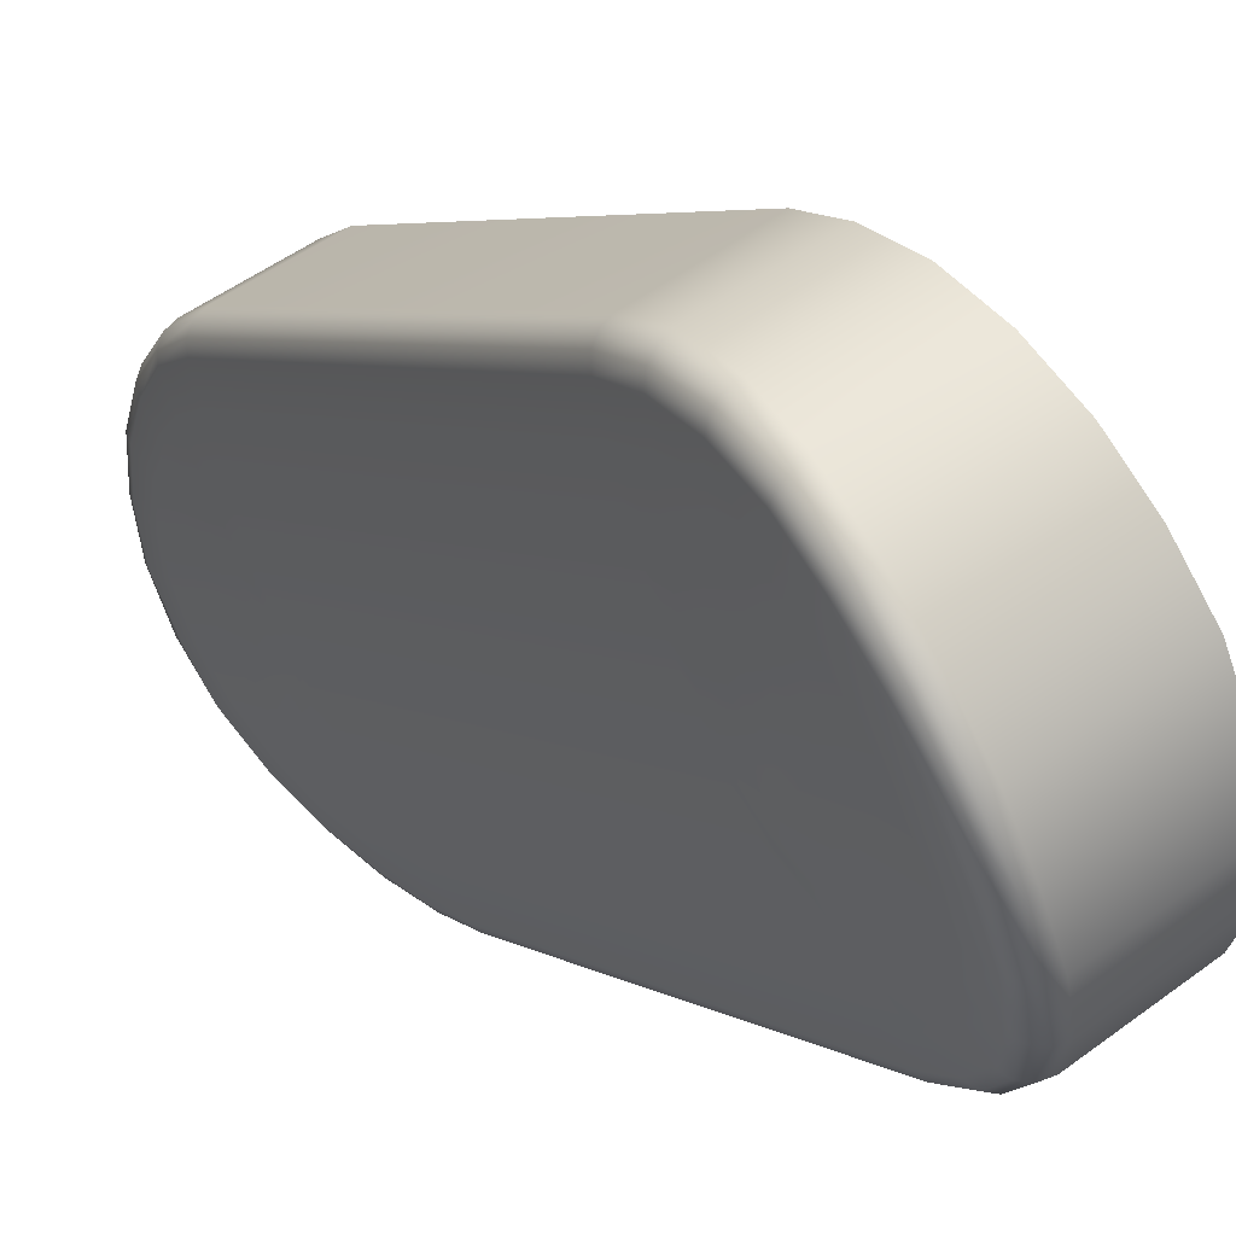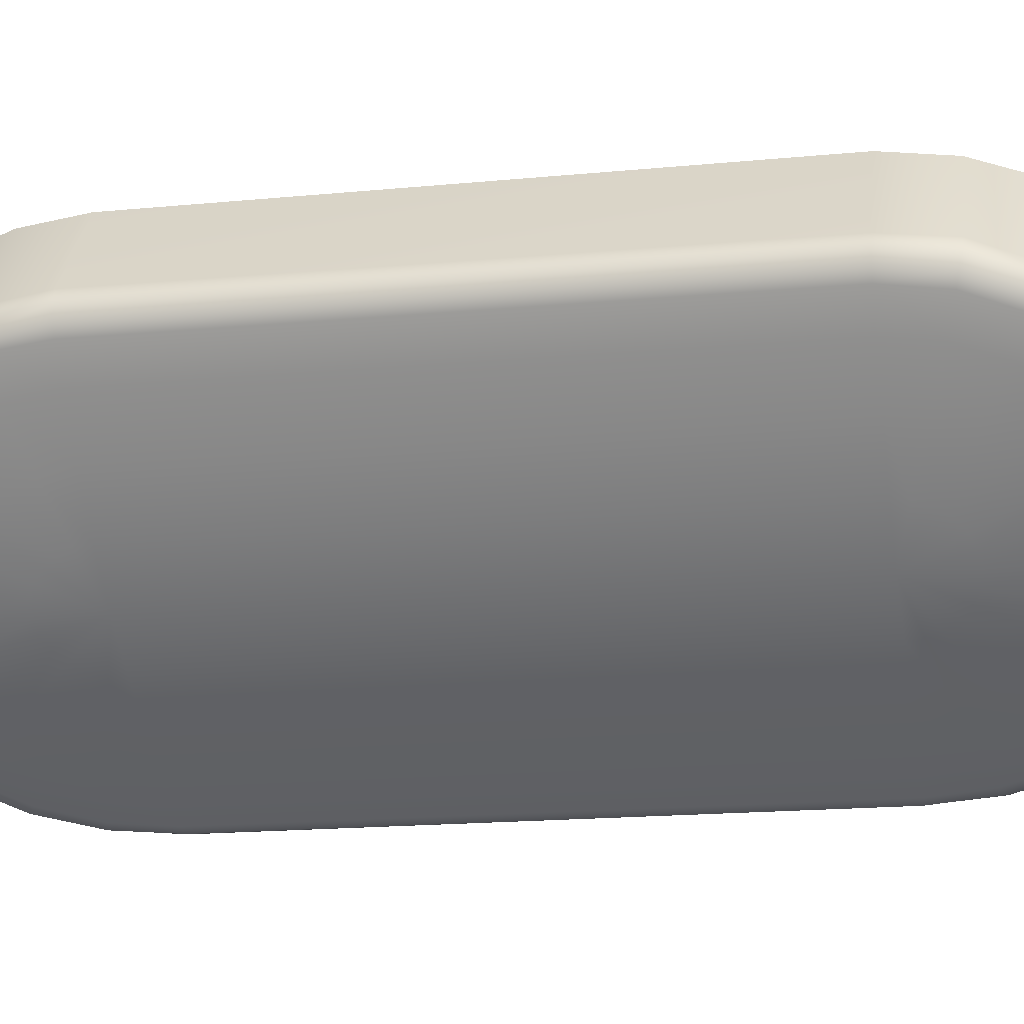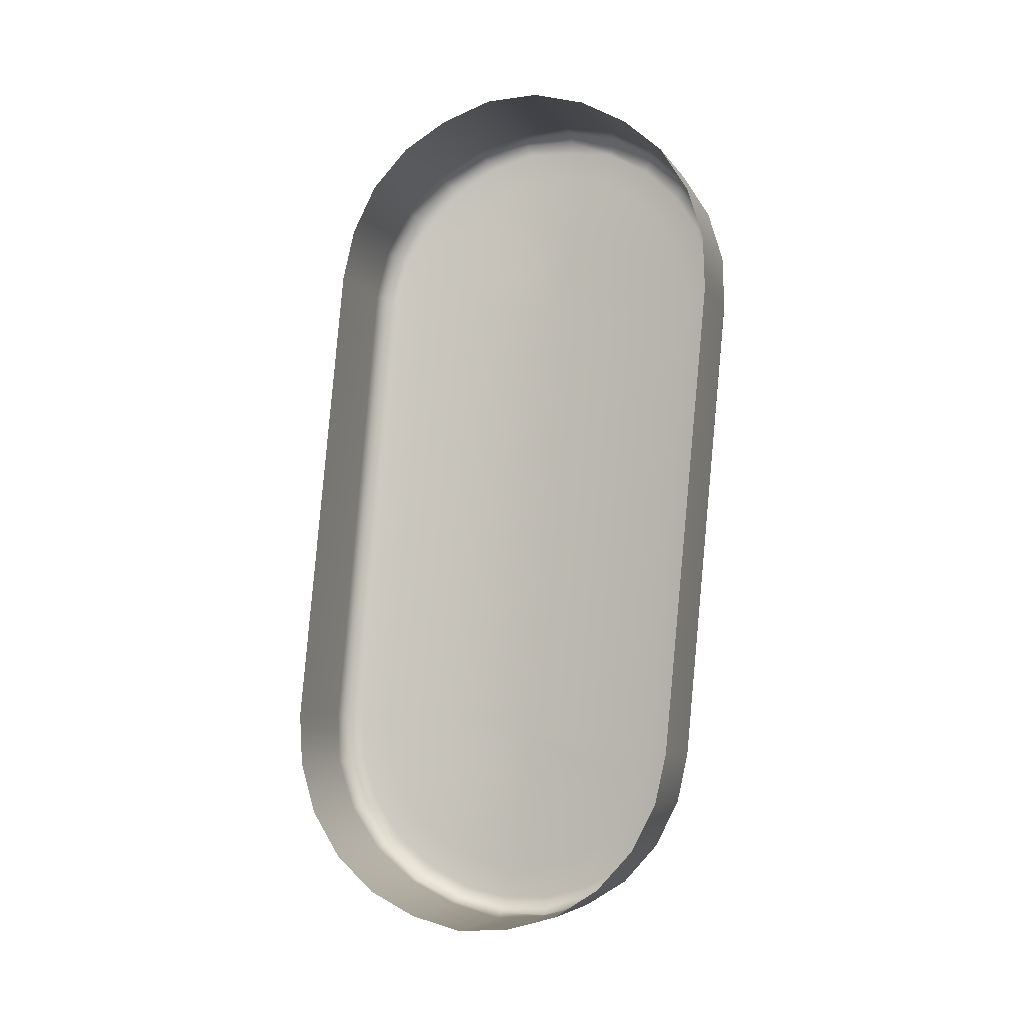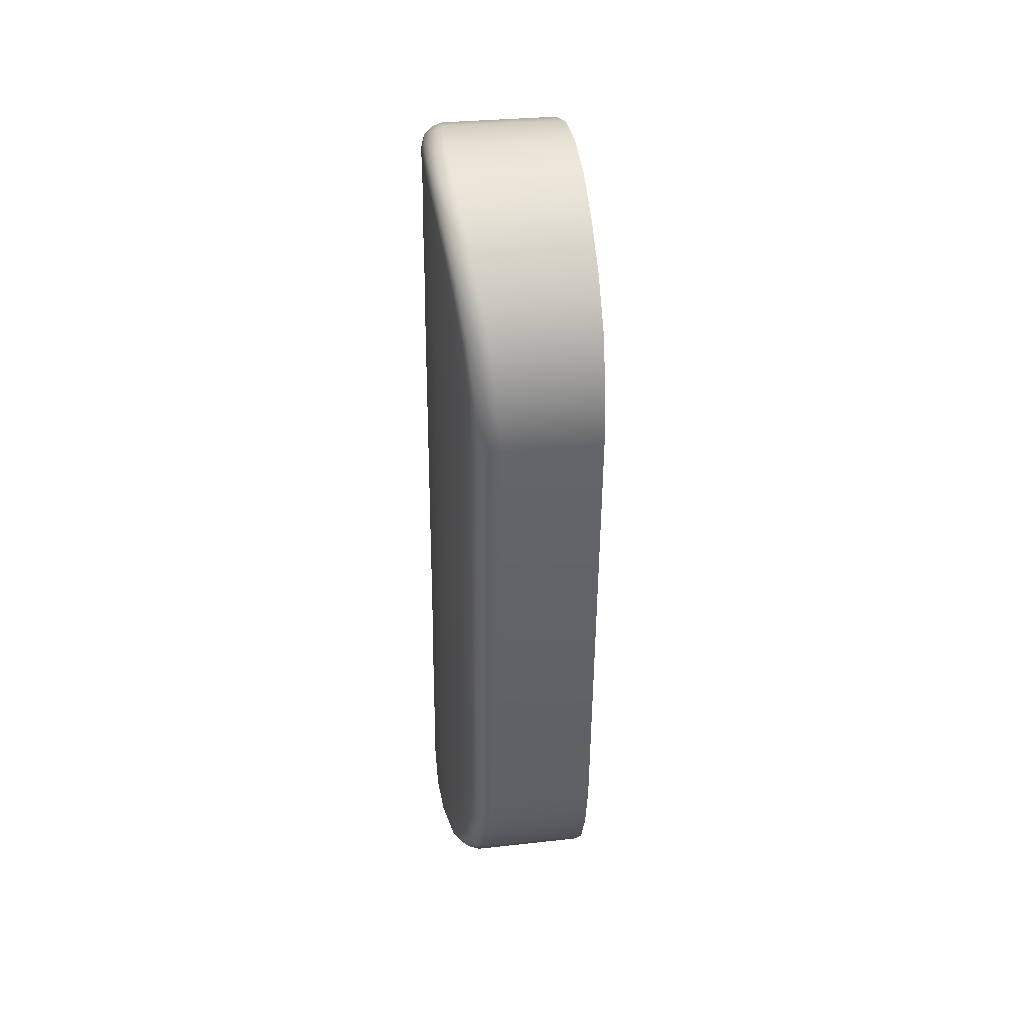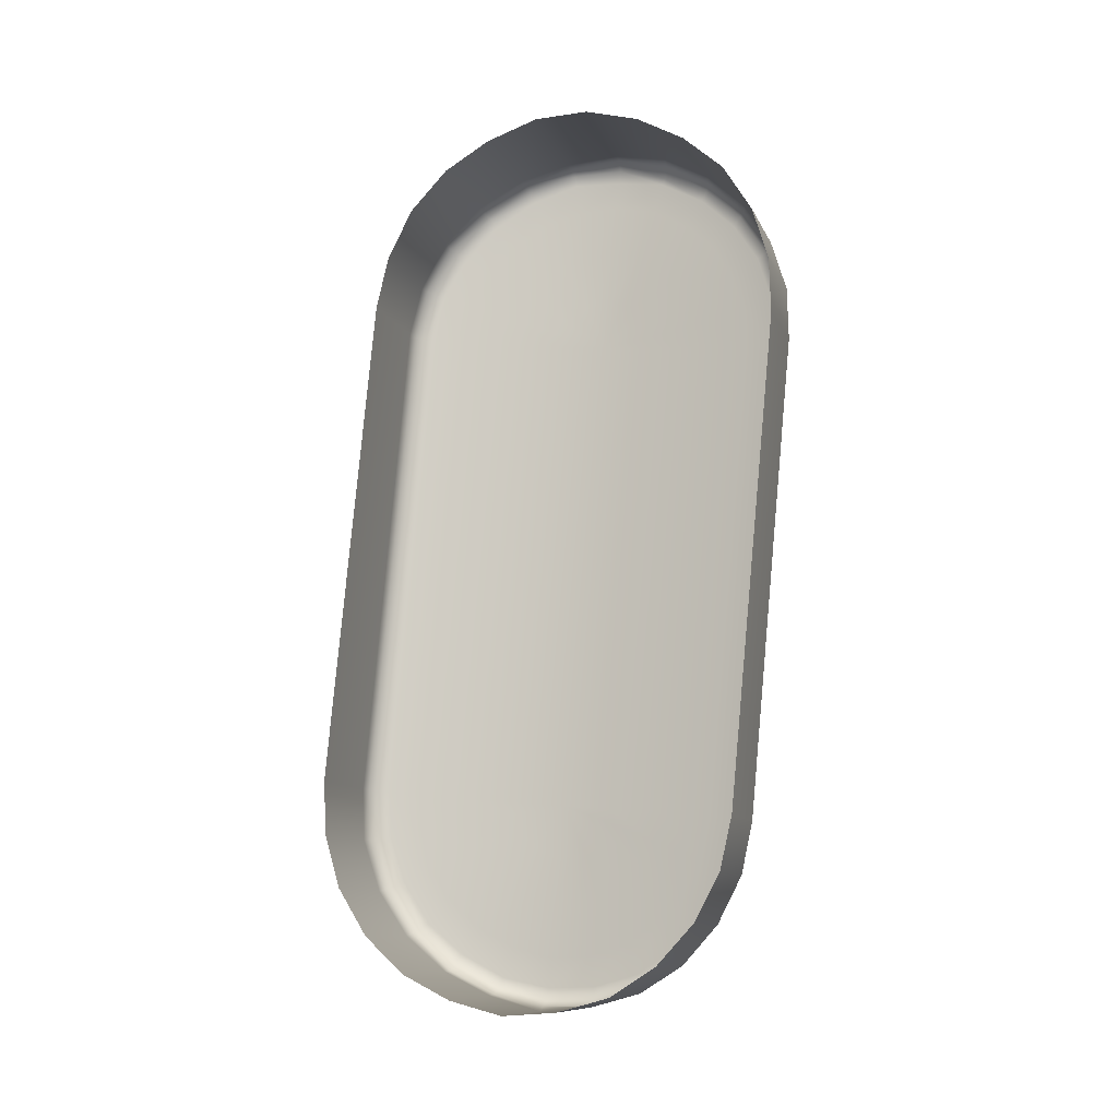
<metadata>
{"format":"obj","ext":"obj","renderer":"f3d","projection":"perspective","resolution":1024,"background":"white","views":[{"elev":10.2,"azim":148.4,"up":"+Y"},{"elev":8.7,"azim":96.4,"up":"+Y"},{"elev":-7.0,"azim":-96.1,"up":"+Z"},{"elev":45.6,"azim":147.7,"up":"+Z"},{"elev":-11.6,"azim":-98.0,"up":"+Z"}]}
</metadata>
<code>
g r_gripper_group1
v 0.01871 -0.006879 0.07808
v 0.01852 -0.007336 0.07637
v 0.02174 -0.008807 0.0764
v 0.02179 -0.008257 0.07813
v 0.02159 -0.009742 0.07492
v 0.01817 -0.008201 0.07485
v 0.02127 -0.01103 0.07373
v 0.01767 -0.009387 0.07364
v 0.02078 -0.01251 0.07294
v 0.01703 -0.01081 0.07284
v 0.02013 -0.01411 0.07244
v 0.01633 -0.01239 0.07237
v 0.01931 -0.01569 0.07258
v 0.0156 -0.014 0.07248
v 0.01845 -0.01716 0.07303
v 0.01488 -0.01554 0.07293
v 0.01758 -0.01842 0.07392
v 0.01424 -0.0169 0.07388
v 0.01685 -0.01943 0.07522
v 0.01372 -0.018 0.07518
v 0.01631 -0.02012 0.07677
v 0.01334 -0.01876 0.07676
v 0.01606 -0.02044 0.07846
v 0.01314 -0.01911 0.07848
v 0.01503 -0.02177 0.09442
v 0.01218 -0.02045 0.09435
v 0.01506 -0.02174 0.09619
v 0.01216 -0.0204 0.09616
v 0.01539 -0.02131 0.09792
v 0.01235 -0.01993 0.09787
v 0.01593 -0.02053 0.09945
v 0.0127 -0.01906 0.09939
v 0.01667 -0.01946 0.1007
v 0.01321 -0.01787 0.1005
v 0.01745 -0.01809 0.1016
v 0.01384 -0.01645 0.1014
v 0.01824 -0.01654 0.1019
v 0.01454 -0.01488 0.1019
v 0.01891 -0.01492 0.1018
v 0.01527 -0.01327 0.1018
v 0.01949 -0.01331 0.1013
v 0.01599 -0.01172 0.1012
v 0.01995 -0.01186 0.1004
v 0.01663 -0.01036 0.1004
v 0.02028 -0.01069 0.0991
v 0.01715 -0.009252 0.09906
v 0.02054 -0.00988 0.09748
v 0.01753 -0.008522 0.09748
v 0.02069 -0.009488 0.09582
v 0.01773 -0.008154 0.09576
v 0.01869 -0.006792 0.07983
v 0.02173 -0.008195 0.07986
v 0.02202 -0.008417 0.07984
v 0.02208 -0.008516 0.07815
v 0.02219 -0.008734 0.07982
v 0.02225 -0.008845 0.0782
v 0.02218 -0.00912 0.0798
v 0.02224 -0.009209 0.07824
v 0.02201 -0.01022 0.07839
v 0.02196 -0.0106 0.07709
v 0.0222 -0.009685 0.07672
v 0.0218 -0.0113 0.07602
v 0.02205 -0.01053 0.07535
v 0.02154 -0.01223 0.07516
v 0.02176 -0.01167 0.07432
v 0.02115 -0.01334 0.07453
v 0.0213 -0.01302 0.07354
v 0.02065 -0.01452 0.07419
v 0.02071 -0.01445 0.0732
v 0.02005 -0.01572 0.07423
v 0.01999 -0.01588 0.07323
v 0.01941 -0.01683 0.07458
v 0.01922 -0.01719 0.07363
v 0.0188 -0.0178 0.07532
v 0.01845 -0.01836 0.0745
v 0.01828 -0.01858 0.07622
v 0.01778 -0.01927 0.0756
v 0.01792 -0.0191 0.07737
v 0.01731 -0.01989 0.07706
v 0.01771 -0.01935 0.0787
v 0.01708 -0.0202 0.07858
v 0.02052 -0.01467 0.07585
v 0.02014 -0.01547 0.07588
v 0.01974 -0.01622 0.07616
v 0.01936 -0.01687 0.07657
v 0.01904 -0.0174 0.07723
v 0.0188 -0.01775 0.07799
v 0.01869 -0.01792 0.07893
v 0.02023 -0.01522 0.07761
v 0.02042 -0.01482 0.07758
v 0.02087 -0.01387 0.0761
v 0.02115 -0.01315 0.07646
v 0.02136 -0.01254 0.07706
v 0.02149 -0.01208 0.07782
v 0.02155 -0.01183 0.07868
v 0.02198 -0.01016 0.07975
v 0.02151 -0.01178 0.07955
v 0.02094 -0.01354 0.07856
v 0.02097 -0.0134 0.079
v 0.02086 -0.01374 0.07818
v 0.02075 -0.01405 0.07787
v 0.0206 -0.01442 0.07763
v 0.02097 -0.01339 0.0794
v 0.02031 -0.01496 0.07924
v 0.02004 -0.01558 0.07771
v 0.01987 -0.01591 0.0779
v 0.01972 -0.01619 0.0783
v 0.01961 -0.01637 0.07864
v 0.01954 -0.01645 0.07904
v 0.01766 -0.01925 0.09481
v 0.01669 -0.02066 0.09464
v 0.01767 -0.01921 0.09575
v 0.01671 -0.02064 0.09597
v 0.01605 -0.02152 0.09452
v 0.01609 -0.02147 0.09612
v 0.01693 -0.02031 0.09722
v 0.01635 -0.02109 0.09766
v 0.01731 -0.01971 0.09839
v 0.01687 -0.02039 0.09899
v 0.01782 -0.01887 0.09929
v 0.0175 -0.0194 0.1001
v 0.01838 -0.01785 0.09997
v 0.01821 -0.01816 0.1009
v 0.01895 -0.01669 0.1002
v 0.01889 -0.01675 0.1012
v 0.01949 -0.01546 0.1002
v 0.01951 -0.01531 0.1012
v 0.01994 -0.01429 0.09986
v 0.02003 -0.01387 0.1007
v 0.02031 -0.01322 0.09911
v 0.02046 -0.01256 0.09988
v 0.0206 -0.01235 0.09809
v 0.02078 -0.01152 0.0987
v 0.02081 -0.01175 0.097
v 0.02102 -0.01076 0.09735
v 0.02093 -0.01145 0.09564
v 0.02117 -0.01043 0.09574
v 0.01905 -0.01654 0.09858
v 0.01942 -0.01575 0.09851
v 0.01975 -0.01496 0.09829
v 0.02002 -0.01426 0.09779
v 0.02024 -0.01369 0.09715
v 0.0204 -0.01329 0.09634
v 0.0205 -0.01311 0.09549
v 0.01936 -0.016 0.0969
v 0.01918 -0.01641 0.09685
v 0.01869 -0.01733 0.09835
v 0.01832 -0.01801 0.0979
v 0.01803 -0.01858 0.09735
v 0.0178 -0.019 0.09656
v 0.01857 -0.01765 0.09585
v 0.01852 -0.01777 0.09543
v 0.01853 -0.01777 0.09498
v 0.01868 -0.01743 0.09626
v 0.01881 -0.01715 0.09653
v 0.019 -0.0168 0.09676
v 0.01928 -0.01627 0.09518
v 0.01953 -0.01561 0.09669
v 0.01968 -0.01526 0.09647
v 0.0198 -0.015 0.09617
v 0.01988 -0.01479 0.09578
v 0.01994 -0.01471 0.09535
v 0.02117 -0.01006 0.09578
v 0.02099 -0.00973 0.09582
v 0.02101 -0.01045 0.09741
v 0.02077 -0.0112 0.0989
v 0.02043 -0.01232 0.1002
v 0.01999 -0.01369 0.101
v 0.01944 -0.01521 0.1016
v 0.01879 -0.01677 0.1016
v 0.01805 -0.01822 0.1011
v 0.0173 -0.01953 0.1004
v 0.01662 -0.02057 0.09926
v 0.0161 -0.02132 0.09781
v 0.01579 -0.02171 0.09616
v 0.01577 -0.02175 0.09445
v 0.01679 -0.02043 0.07856
v 0.01703 -0.0201 0.07688
v 0.01753 -0.01946 0.07543
v 0.01823 -0.0185 0.07426
v 0.01904 -0.01729 0.07332
v 0.01988 -0.01588 0.07283
v 0.02064 -0.01439 0.0728
v 0.02127 -0.01286 0.0732
v 0.02174 -0.01146 0.07399
v 0.02205 -0.01024 0.07512
v 0.02222 -0.00933 0.07659
v 0.02206 -0.009027 0.07646
v 0.02188 -0.009959 0.07501
v 0.02156 -0.01122 0.07376
v 0.02108 -0.01269 0.07299
v 0.02044 -0.01424 0.0726
v 0.01963 -0.01581 0.0726
v 0.01878 -0.01727 0.07317
v 0.01793 -0.01853 0.07398
v 0.01719 -0.01952 0.07529
v 0.01667 -0.02019 0.07682
v 0.01642 -0.02051 0.07852
v 0.0154 -0.02186 0.09449
v 0.01543 -0.0218 0.09618
v 0.01575 -0.0214 0.09788
v 0.0163 -0.02062 0.09935
v 0.017 -0.01953 0.1006
v 0.01777 -0.01822 0.1014
v 0.01854 -0.01667 0.1019
v 0.01922 -0.01507 0.1018
v 0.01979 -0.0135 0.1013
v 0.02024 -0.01207 0.1003
v 0.02059 -0.0109 0.09903
v 0.02083 -0.01011 0.09748
g r_gripper_group1_0
f 3 2 1
f 4 3 1
f 3 5 2
f 5 6 2
f 5 7 6
f 7 8 6
f 7 9 8
f 9 10 8
f 9 11 10
f 11 12 10
f 11 13 12
f 13 14 12
f 13 15 14
f 15 16 14
f 15 17 16
f 17 18 16
f 17 19 18
f 19 20 18
f 19 21 20
f 21 22 20
f 21 23 22
f 23 24 22
f 24 23 25
f 26 24 25
f 25 27 26
f 27 28 26
f 27 29 28
f 29 30 28
f 29 31 30
f 31 32 30
f 31 33 32
f 33 34 32
f 33 35 34
f 35 36 34
f 35 37 36
f 37 38 36
f 37 39 38
f 39 40 38
f 39 41 40
f 41 42 40
f 41 43 42
f 43 44 42
f 43 45 44
f 45 46 44
f 45 47 46
f 47 48 46
f 47 49 48
f 49 50 48
f 50 49 51
f 49 52 51
f 52 4 51
f 4 1 51
f 52 53 4
f 53 54 4
f 53 55 54
f 55 56 54
f 55 57 56
f 57 58 56
f 59 58 57
f 59 60 58
f 60 61 58
f 60 62 61
f 62 63 61
f 62 64 63
f 64 65 63
f 64 66 65
f 66 67 65
f 66 68 67
f 68 69 67
f 68 70 69
f 70 71 69
f 70 72 71
f 72 73 71
f 72 74 73
f 74 75 73
f 74 76 75
f 76 77 75
f 76 78 77
f 78 79 77
f 78 80 79
f 80 81 79
f 82 68 66
f 83 70 68
f 82 83 68
f 84 72 70
f 83 84 70
f 85 74 72
f 84 85 72
f 86 76 74
f 85 86 74
f 87 78 76
f 86 87 76
f 88 80 78
f 87 88 78
f 89 83 82
f 90 89 82
f 90 82 91
f 91 82 66
f 91 66 64
f 92 91 64
f 92 64 62
f 93 92 62
f 93 62 60
f 94 93 60
f 94 60 59
f 95 94 59
f 95 59 96
f 96 59 57
f 97 95 96
f 98 94 95
f 99 98 95
f 99 95 97
f 100 93 94
f 98 100 94
f 101 92 93
f 100 101 93
f 101 102 92
f 102 91 92
f 102 90 91
f 103 99 97
f 104 98 99
f 104 100 98
f 104 101 100
f 104 102 101
f 104 90 102
f 104 99 103
f 104 89 90
f 104 105 89
f 89 105 83
f 105 84 83
f 105 106 84
f 104 106 105
f 106 85 84
f 106 107 85
f 104 107 106
f 107 86 85
f 107 108 86
f 104 108 107
f 108 87 86
f 108 109 87
f 104 109 108
f 109 88 87
f 110 88 109
f 110 111 88
f 110 112 111
f 112 113 111
f 111 113 114
f 113 115 114
f 113 116 115
f 116 117 115
f 116 118 117
f 118 119 117
f 118 120 119
f 120 121 119
f 120 122 121
f 122 123 121
f 122 124 123
f 124 125 123
f 124 126 125
f 126 127 125
f 126 128 127
f 128 129 127
f 128 130 129
f 130 131 129
f 130 132 131
f 132 133 131
f 132 134 133
f 134 135 133
f 134 136 135
f 136 137 135
f 138 124 122
f 139 126 124
f 138 139 124
f 140 128 126
f 139 140 126
f 141 130 128
f 140 141 128
f 142 132 130
f 141 142 130
f 143 134 132
f 142 143 132
f 144 136 134
f 143 144 134
f 145 139 138
f 146 145 138
f 146 138 147
f 147 138 122
f 147 122 120
f 148 147 120
f 148 120 118
f 149 148 118
f 149 118 116
f 150 149 116
f 150 116 113
f 112 150 113
f 151 150 112
f 152 151 112
f 152 112 110
f 153 152 110
f 154 149 150
f 151 154 150
f 155 148 149
f 154 155 149
f 156 147 148
f 155 156 148
f 157 152 153
f 157 151 152
f 157 154 151
f 157 155 154
f 157 156 155
f 157 146 156
f 156 146 147
f 157 145 146
f 157 158 145
f 145 158 139
f 158 140 139
f 158 159 140
f 157 159 158
f 159 141 140
f 159 160 141
f 157 160 159
f 160 142 141
f 160 161 142
f 157 161 160
f 161 143 142
f 161 162 143
f 157 162 161
f 162 144 143
f 144 162 97
f 144 97 96
f 136 144 96
f 136 96 137
f 96 57 137
f 162 103 97
f 162 157 103
f 157 104 103
f 157 153 104
f 153 109 104
f 153 110 109
f 137 57 55
f 163 137 55
f 163 55 53
f 164 163 53
f 164 53 52
f 49 164 52
f 137 163 135
f 163 165 135
f 163 164 165
f 135 165 133
f 165 166 133
f 133 166 131
f 166 167 131
f 131 167 129
f 167 168 129
f 129 168 127
f 168 169 127
f 127 169 125
f 169 170 125
f 125 170 123
f 170 171 123
f 123 171 121
f 171 172 121
f 121 172 119
f 172 173 119
f 119 173 117
f 173 174 117
f 117 174 115
f 174 175 115
f 115 175 114
f 175 176 114
f 114 176 81
f 114 81 80
f 111 114 80
f 111 80 88
f 176 177 81
f 81 177 79
f 177 178 79
f 79 178 77
f 178 179 77
f 77 179 75
f 179 180 75
f 75 180 73
f 180 181 73
f 73 181 71
f 181 182 71
f 71 182 69
f 182 183 69
f 69 183 67
f 183 184 67
f 67 184 65
f 184 185 65
f 65 185 63
f 185 186 63
f 63 186 61
f 186 187 61
f 61 187 58
f 187 56 58
f 187 188 56
f 188 54 56
f 188 3 54
f 3 4 54
f 189 188 187
f 186 189 187
f 5 3 188
f 189 5 188
f 190 189 186
f 185 190 186
f 7 5 189
f 190 7 189
f 191 190 185
f 184 191 185
f 9 7 190
f 191 9 190
f 192 191 184
f 183 192 184
f 11 9 191
f 192 11 191
f 193 192 183
f 182 193 183
f 13 11 192
f 193 13 192
f 194 193 182
f 181 194 182
f 15 13 193
f 194 15 193
f 195 194 181
f 180 195 181
f 17 15 194
f 195 17 194
f 196 195 180
f 179 196 180
f 19 17 195
f 196 19 195
f 197 196 179
f 178 197 179
f 21 19 196
f 197 21 196
f 198 197 178
f 177 198 178
f 23 21 197
f 198 23 197
f 199 198 177
f 176 199 177
f 25 23 198
f 199 25 198
f 200 199 176
f 175 200 176
f 27 25 199
f 200 27 199
f 201 200 175
f 174 201 175
f 29 27 200
f 201 29 200
f 202 201 174
f 173 202 174
f 31 29 201
f 202 31 201
f 203 202 173
f 172 203 173
f 33 31 202
f 203 33 202
f 204 203 172
f 171 204 172
f 35 33 203
f 204 35 203
f 205 204 171
f 170 205 171
f 37 35 204
f 205 37 204
f 206 205 170
f 169 206 170
f 39 37 205
f 206 39 205
f 207 206 169
f 168 207 169
f 41 39 206
f 207 41 206
f 208 207 168
f 167 208 168
f 43 41 207
f 208 43 207
f 209 208 167
f 166 209 167
f 45 43 208
f 209 45 208
f 210 209 166
f 165 210 166
f 47 45 209
f 210 47 209
f 164 210 165
f 49 47 210
f 164 49 210

</code>
